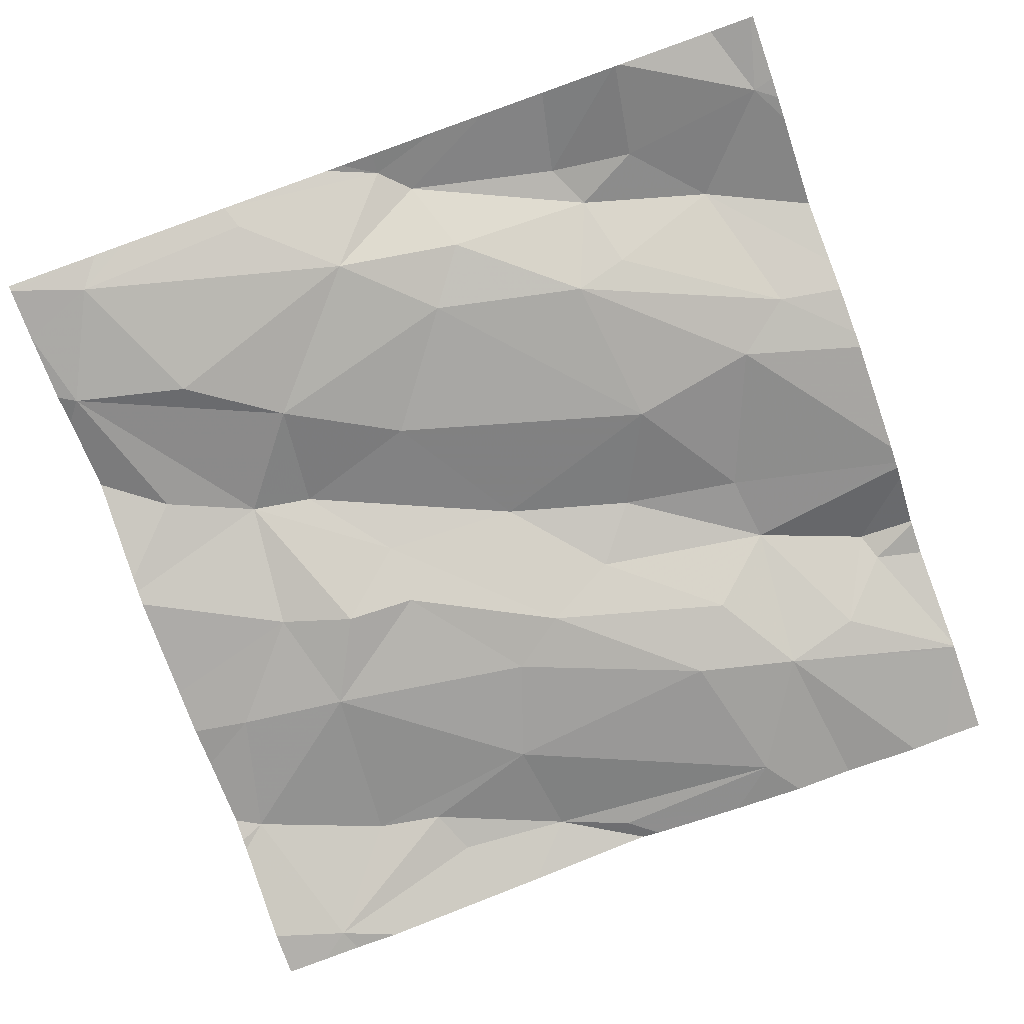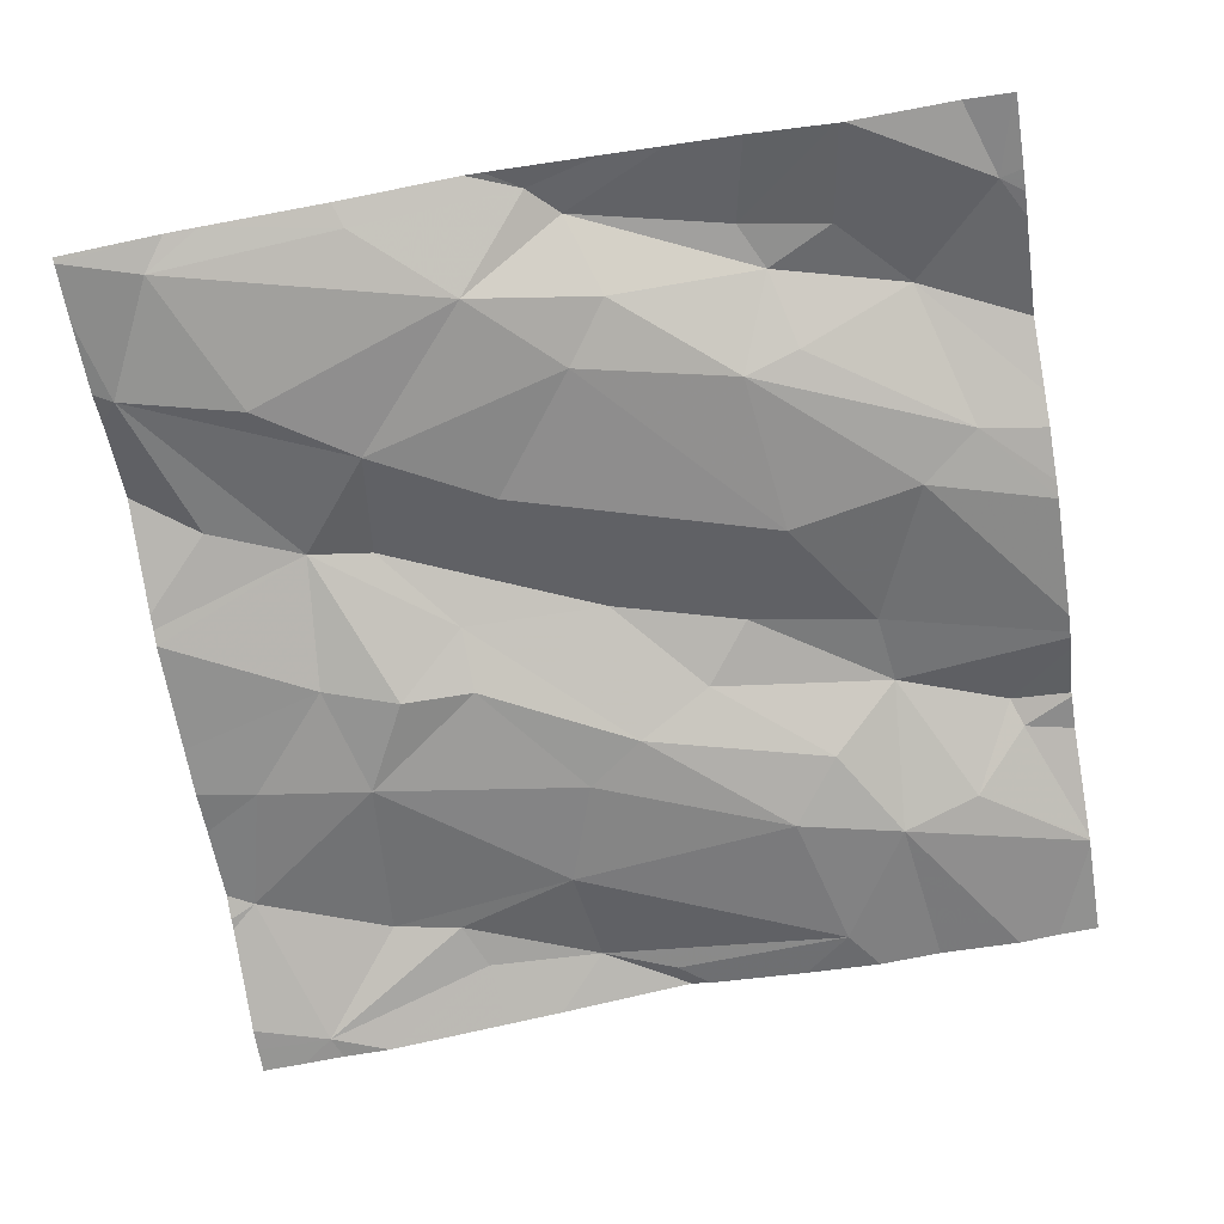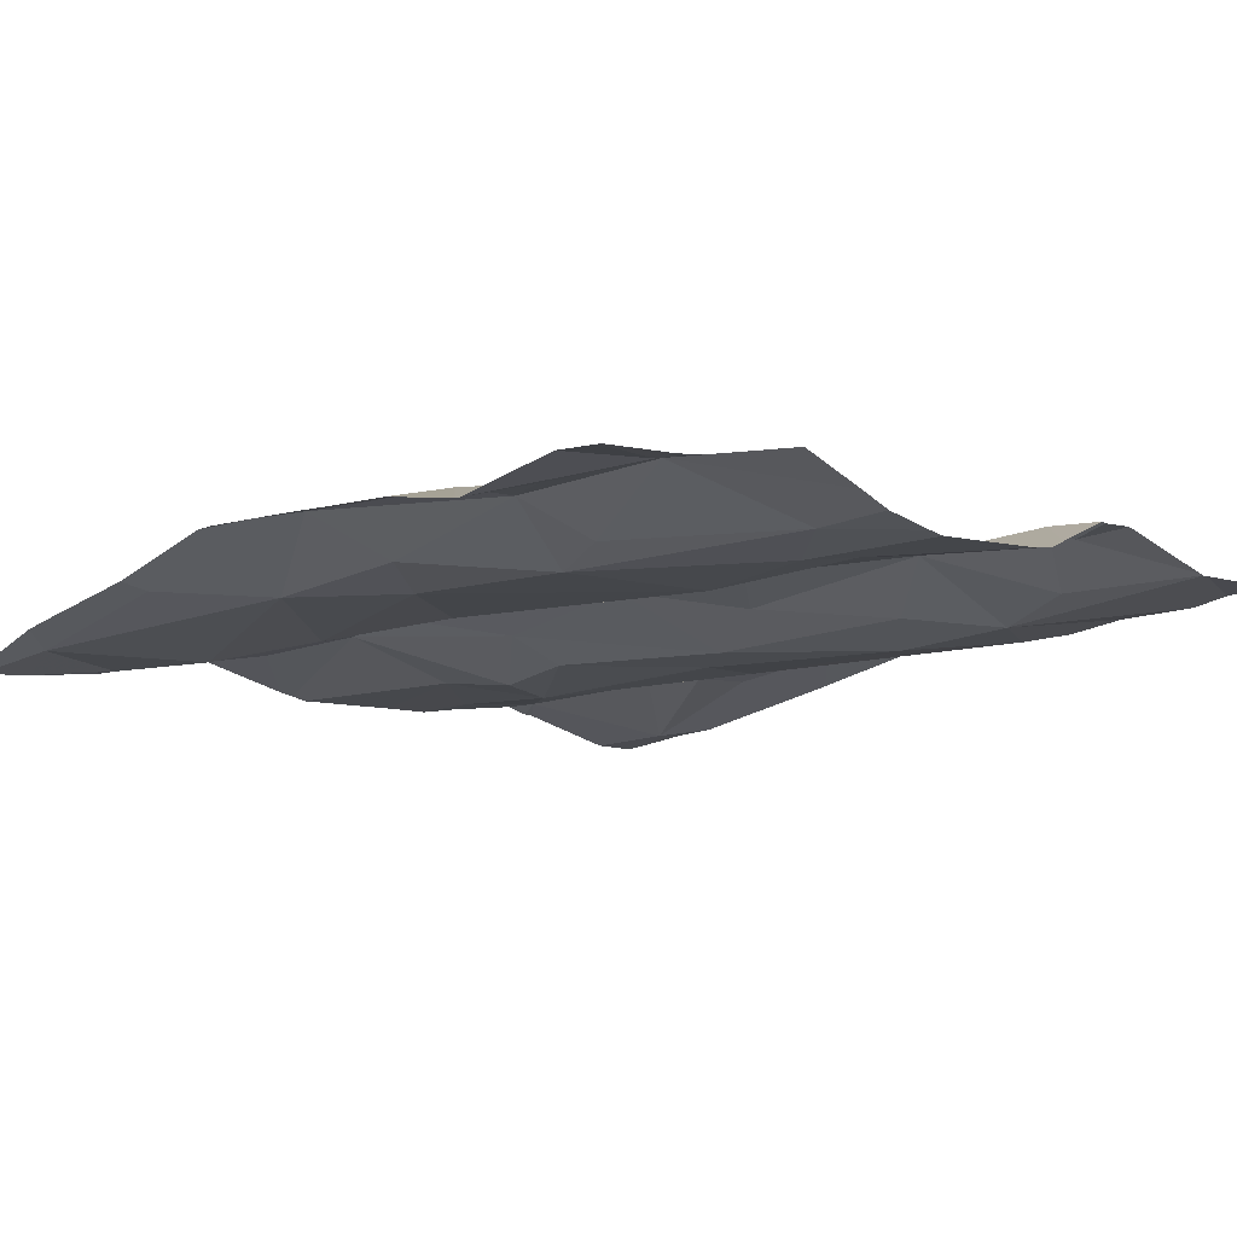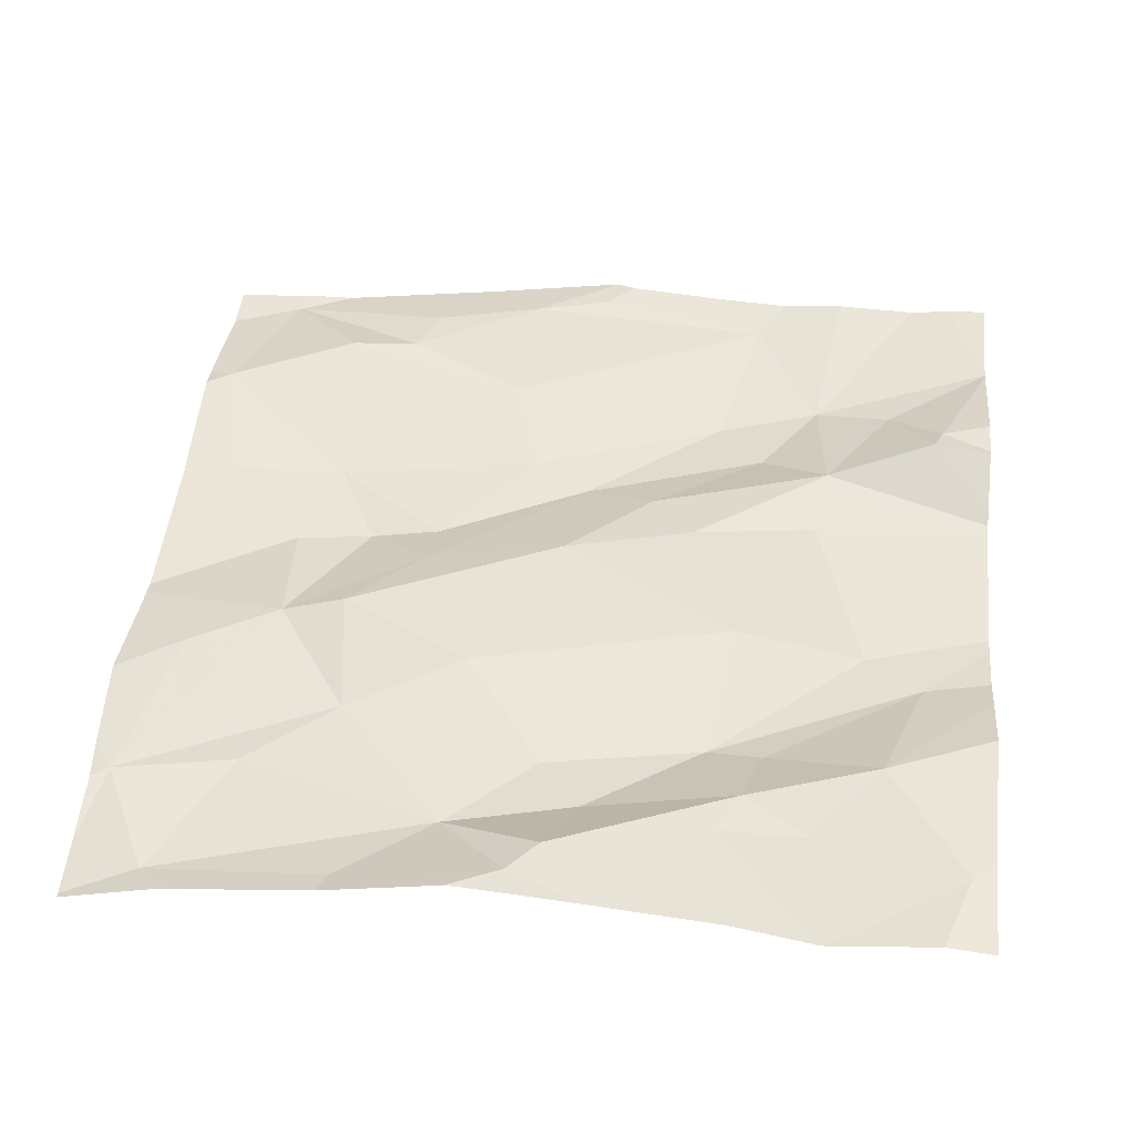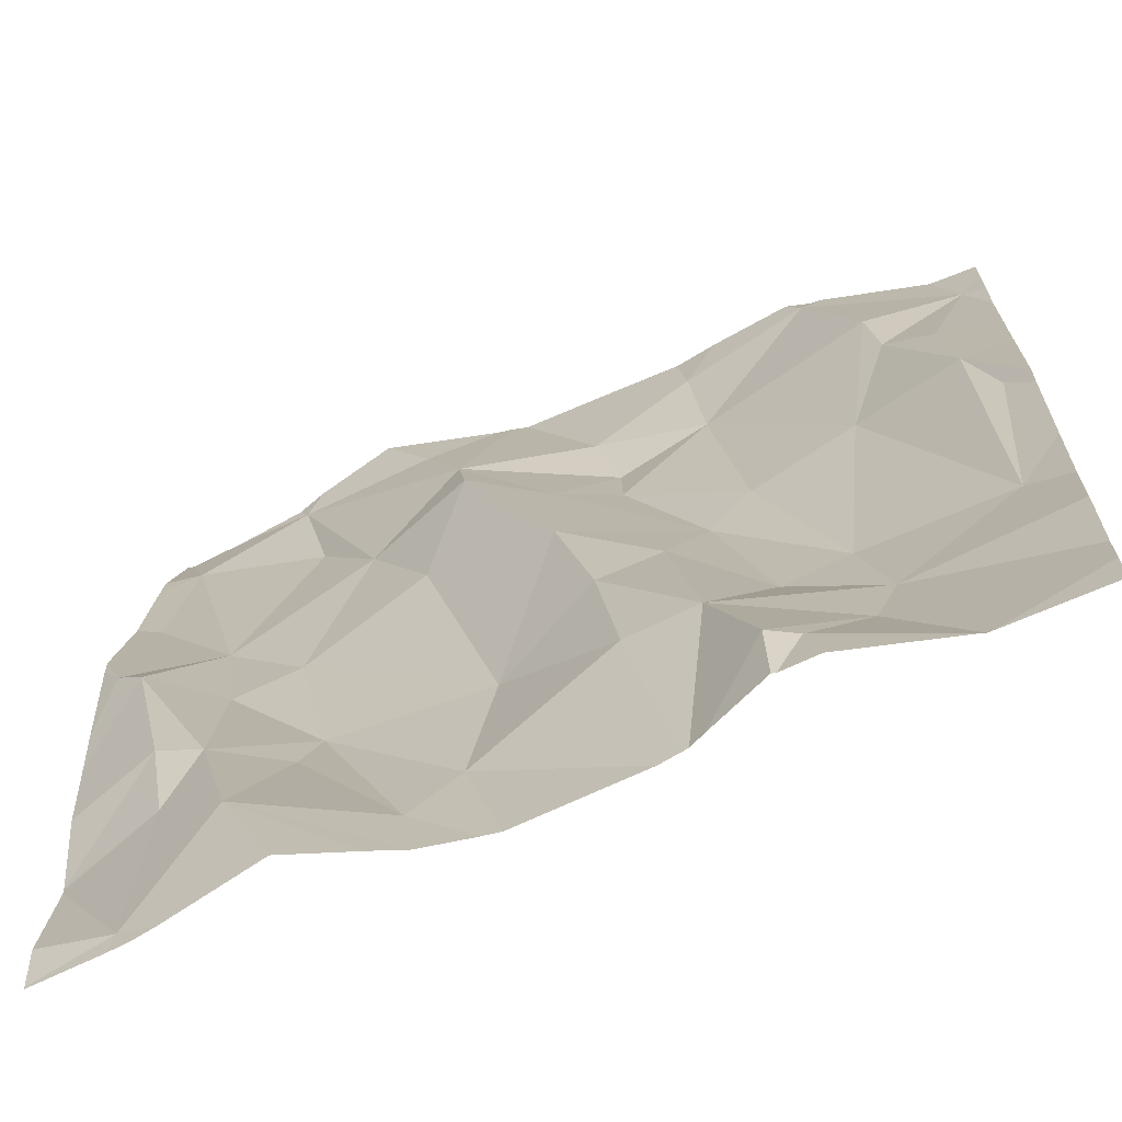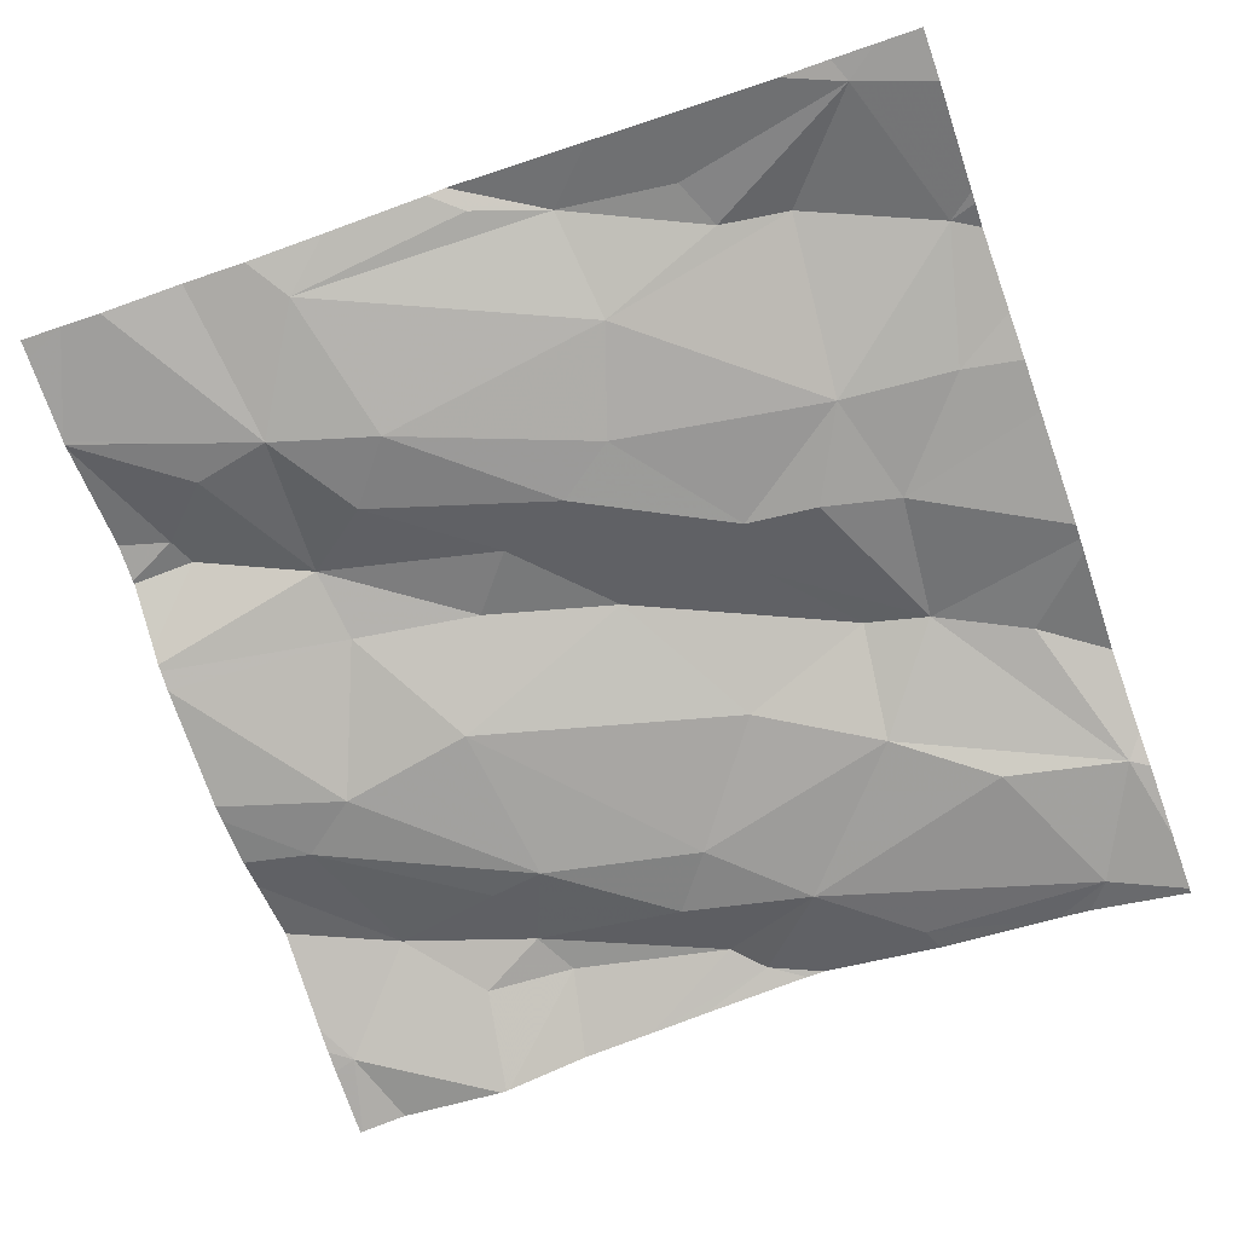
<metadata>
{"format":"obj","ext":"obj","renderer":"f3d","projection":"perspective","resolution":1024,"background":"white","views":[{"elev":-79.0,"azim":-70.4,"up":"+Z"},{"elev":-68.8,"azim":-80.7,"up":"+Z"},{"elev":-12.9,"azim":-43.8,"up":"+Z"},{"elev":45.1,"azim":-83.9,"up":"+Z"},{"elev":-66.5,"azim":20.2,"up":"+Y"},{"elev":-70.0,"azim":109.5,"up":"+Z"}]}
</metadata>
<code>
v -75.95 308.7 500.6
v -75.95 308.4 500.6
v -76.82 308.4 500.6
v -76.5 309.4 500.5
v -76.16 308.7 500.6
v -76 308.7 500.6
v -76.13 308.6 500.6
v -76.44 309 500.6
v -76.37 309 500.6
v -76.29 308.9 500.6
v -75.95 309.3 500.6
v -76.4 309.2 500.6
v -76.54 309.2 500.6
v -76.01 309 500.6
v -76.13 309 500.6
v -76.75 309.3 500.5
v -76.52 308.5 500.6
v -76.73 309.4 500.6
v -76.64 309.4 500.6
v -76.38 309.1 500.5
v -76.5 308.7 500.6
v -76.37 308.6 500.6
v -76.24 308.9 500.6
v -76.59 309.3 500.6
v -76.81 308.4 500.6
v -76.83 308.4 500.6
v -76.29 309.3 500.6
v -76.28 309.2 500.6
v -76.48 308.4 500.6
v -75.98 309.3 500.6
v -76.71 308.9 500.6
v -76.58 309 500.6
v -76.09 309.2 500.6
v -76.15 309.3 500.6
v -76.43 308.9 500.6
v -75.95 309.3 500.6
v -76.9 309.4 500.5
v -76.57 308.5 500.6
v -76.23 308.7 500.6
v -76.32 308.8 500.6
v -76.79 309 500.6
v -76.88 308.9 500.6
v -76.88 309.1 500.6
v -76.87 309.3 500.5
v -75.95 308.5 500.6
v -75.95 308.6 500.6
v -76.72 309.2 500.5
v -76.72 308.5 500.6
v -76.8 308.6 500.6
v -76.76 309.4 500.5
v -76.77 308.8 500.6
v -76.85 308.9 500.6
v -76.65 309.1 500.6
v -76.68 308.6 500.6
v -76.76 308.7 500.6
v -76.67 308.7 500.6
v -75.95 309.2 500.6
v -76.53 309.1 500.6
v -76.81 308.7 500.6
v -76.29 308.6 500.6
v -76.25 309.4 500.6
v -76.36 309.4 500.6
v -76.51 309.4 500.6
v -76.3 309.4 500.6
v -76.24 308.5 500.6
v -76.02 309.1 500.6
v -76.08 309.1 500.6
v -76.39 308.7 500.6
v -76.15 308.5 500.6
v -76.21 308.5 500.6
v -76.56 308.4 500.6
v -76.5 308.4 500.6
v -76.84 309.4 500.5
v -75.98 308.9 500.6
v -76.35 308.4 500.6
v -76.91 308.5 500.6
v -76.91 308.4 500.6
v -76.91 309.3 500.5
v -76.91 308.6 500.6
v -76.48 309.4 500.5
v -76.91 309.2 500.6
v -76.91 309.1 500.6
v -76.91 308.9 500.6
v -76.91 308.9 500.6
v -76.91 308.6 500.6
v -76.91 308.6 500.6
v -76.91 308.7 500.6
v -76.91 309 500.6
v -76.91 308.8 500.6
v -76.91 308.8 500.6
v -75.98 309.4 500.6
v -75.95 308.7 500.6
v -75.95 308.8 500.6
v -75.95 309.1 500.6
v -75.95 309 500.6
v -75.95 308.9 500.6
v -76.33 308.4 500.6
v -76.07 308.4 500.6
v -75.97 308.4 500.6
v -76.3 308.4 500.6
v -76.24 308.4 500.6
v -76.07 308.4 500.6
v -76.07 308.4 500.6
v -76.78 308.4 500.6
v -76.06 308.4 500.6
v -76.23 308.4 500.6
v -76.07 308.4 500.6
v -76.32 308.4 500.6
v -76.19 308.4 500.6
v -76.67 308.4 500.6
v -76.6 308.4 500.6
v -75.95 308.4 500.6
v -76.91 308.4 500.6
v -76.91 308.4 500.6
v -76.16 309.4 500.6
v -76.14 309.4 500.6
v -76.13 309.4 500.6
v -76.01 309.4 500.6
v -75.95 309.4 500.6
v -76.91 309.4 500.5
v -76.91 309.4 500.5
f 94 66 14
f 6 5 7
f 9 8 10
f 13 12 80
f 6 14 15
f 5 6 15
f 20 12 13
f 22 21 17
f 5 23 10
f 24 13 4
f 28 27 12
f 99 2 105
f 32 31 21
f 34 33 30
f 35 32 21
f 29 38 72
f 5 10 39
f 18 24 19
f 10 40 39
f 42 41 43
f 44 47 16
f 12 27 64
f 3 48 49
f 118 30 91
f 26 77 113
f 52 51 41
f 16 47 53
f 41 53 47
f 55 54 56
f 22 17 75
f 41 31 53
f 43 44 81
f 41 51 31
f 56 54 38
f 98 45 7
f 44 41 47
f 28 12 20
f 9 23 28
f 20 9 28
f 7 5 39
f 28 15 33
f 8 9 20
f 53 13 16
f 117 34 30
f 34 27 28
f 93 74 92
f 56 31 51
f 15 23 5
f 56 51 55
f 43 41 44
f 13 24 16
f 61 34 115
f 32 58 53
f 79 49 85
f 92 6 1
f 23 15 28
f 17 21 56
f 56 21 31
f 32 53 31
f 117 30 118
f 30 36 91
f 10 23 9
f 33 34 28
f 38 17 56
f 44 16 73
f 7 39 60
f 116 34 117
f 67 66 30
f 10 35 40
f 22 60 68
f 69 70 102
f 35 8 58
f 33 15 67
f 97 22 75
f 6 7 46
f 115 34 116
f 70 65 101
f 74 6 92
f 7 69 103
f 65 70 69
f 21 22 68
f 71 38 48
f 60 22 97
f 14 6 74
f 2 45 98
f 91 36 119
f 35 68 40
f 68 35 21
f 58 8 13
f 13 8 20
f 53 58 13
f 33 67 30
f 57 66 94
f 35 10 8
f 94 14 95
f 87 52 89
f 67 15 14
f 14 66 67
f 89 42 90
f 14 74 93
f 100 60 108
f 69 60 65
f 48 38 54
f 51 52 55
f 71 48 111
f 68 60 40
f 55 59 49
f 54 55 48
f 85 59 86
f 48 3 104
f 48 55 49
f 60 39 40
f 52 41 42
f 42 43 82
f 52 59 55
f 60 69 7
f 72 38 71
f 32 35 58
f 62 12 64
f 76 3 79
f 77 3 76
f 37 44 73
f 78 44 37
f 1 6 46
f 98 7 107
f 79 3 49
f 19 24 63
f 25 3 26
f 81 44 78
f 82 43 81
f 26 3 77
f 46 7 45
f 83 42 88
f 84 42 83
f 85 49 59
f 86 59 87
f 36 30 11
f 57 30 66
f 87 59 52
f 29 17 38
f 88 42 82
f 89 52 42
f 90 42 84
f 11 30 57
f 64 27 61
f 95 14 96
f 96 14 93
f 75 17 29
f 61 27 34
f 100 65 60
f 101 65 100
f 18 16 24
f 102 70 109
f 103 69 102
f 104 3 25
f 63 24 4
f 105 2 98
f 106 70 101
f 107 7 103
f 73 16 50
f 108 60 97
f 50 16 18
f 109 70 106
f 110 48 104
f 111 48 110
f 4 13 80
f 112 2 99
f 80 12 62
f 113 77 114
f 120 78 37
f 121 78 120

</code>
